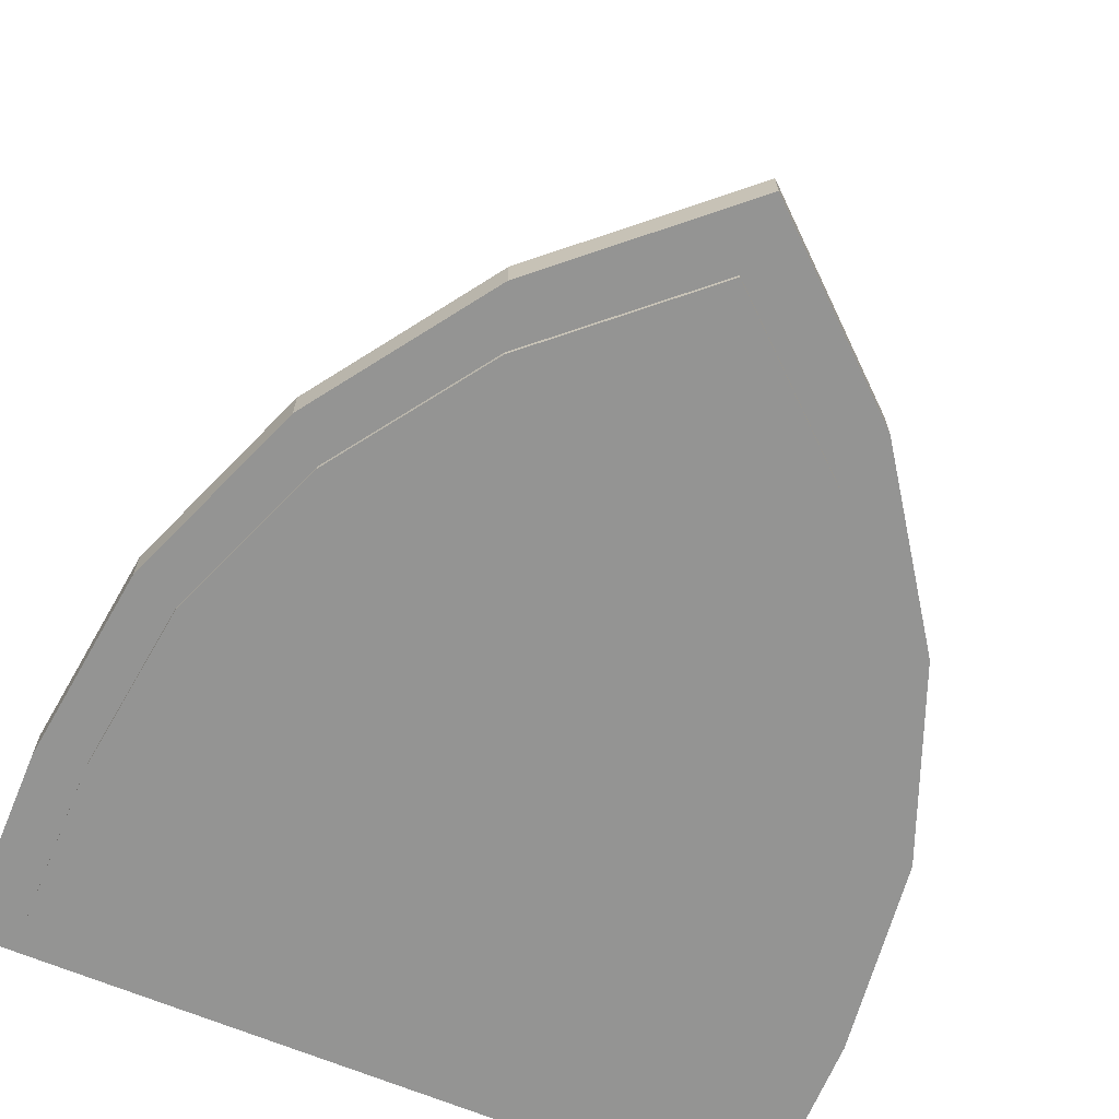
<metadata>
{"format":"obj","ext":"obj","renderer":"f3d","projection":"perspective","resolution":1024,"background":"white","views":[{"elev":-67.0,"azim":157.3,"up":"+Z"}]}
</metadata>
<code>
v 0.1414 0.1414 -0.4
v 0.2 0 -0.4
v 0.2 0 0.7
v 0.1414 0.1414 0.7
v 0 0.2 -0.4
v 0.1414 0.1414 -0.4
v 0.1414 0.1414 0.7
v 0 0.2 0.7
v -0.1414 0.1414 -0.4
v 0 0.2 -0.4
v 0 0.2 0.7
v -0.1414 0.1414 0.7
v -0.2 0 -0.4
v -0.1414 0.1414 -0.4
v -0.1414 0.1414 0.7
v -0.2 0 0.7
v -0.1414 -0.1414 -0.4
v -0.2 0 -0.4
v -0.2 0 0.7
v -0.1414 -0.1414 0.7
v 0 -0.2 -0.4
v -0.1414 -0.1414 -0.4
v -0.1414 -0.1414 0.7
v 0 -0.2 0.7
v 0.1414 -0.1414 -0.4
v 0 -0.2 -0.4
v 0 -0.2 0.7
v 0.1414 -0.1414 0.7
v 0.2 0 -0.4
v 0.1414 -0.1414 -0.4
v 0.1414 -0.1414 0.7
v 0.2 0 0.7
v 0 0 0.7
v -0.2 0 0.7
v -0.1414 0.1414 0.7
v 0 0 0.7
v -0.1414 0.1414 0.7
v 0 0.2 0.7
v 0 0 0.7
v 0 0.2 0.7
v 0.1414 0.1414 0.7
v 0 0 0.7
v 0.1414 0.1414 0.7
v 0.2 0 0.7
v 0 0 0.7
v 0.2 0 0.7
v 0.1414 -0.1414 0.7
v 0 0 0.7
v 0.1414 -0.1414 0.7
v 0 -0.2 0.7
v 0 0 0.7
v 0 -0.2 0.7
v -0.1414 -0.1414 0.7
v 0 0 0.7
v -0.1414 -0.1414 0.7
v -0.2 0 0.7
v 0 0.9 0
v 0.2 0.9 0
v 0.1414 0.9 0.1414
v 0 0.9 0
v 0.1414 0.9 0.1414
v 0 0.9 0.2
v 0 0.9 0
v 0 0.9 0.2
v -0.1414 0.9 0.1414
v 0 0.9 0
v -0.1414 0.9 0.1414
v -0.2 0.9 0
v 0 0.9 0
v -0.2 0.9 0
v -0.1414 0.9 -0.1414
v 0 0.9 0
v -0.1414 0.9 -0.1414
v 0 0.9 -0.2
v 0 0.9 0
v 0 0.9 -0.2
v 0.1414 0.9 -0.1414
v 0 0.9 0
v 0.1414 0.9 -0.1414
v 0.2 0.9 0
v 0.1414 0 0.1414
v 0.2 0 0
v 0.2 0.9 0
v 0.1414 0.9 0.1414
v 0 0 0.2
v 0.1414 0 0.1414
v 0.1414 0.9 0.1414
v 0 0.9 0.2
v -0.1414 0 0.1414
v 0 0 0.2
v 0 0.9 0.2
v -0.1414 0.9 0.1414
v -0.2 0 0
v -0.1414 0 0.1414
v -0.1414 0.9 0.1414
v -0.2 0.9 0
v -0.1414 0 -0.1414
v -0.2 0 0
v -0.2 0.9 0
v -0.1414 0.9 -0.1414
v 0 0 -0.2
v -0.1414 0 -0.1414
v -0.1414 0.9 -0.1414
v 0 0.9 -0.2
v 0.1414 0 -0.1414
v 0 0 -0.2
v 0 0.9 -0.2
v 0.1414 0.9 -0.1414
v 0.2 0 0
v 0.1414 0 -0.1414
v 0.1414 0.9 -0.1414
v 0.2 0.9 0
v -1 -0.7 -0.4
v -1 -0.7 -0.5
v 1 -0.7 -0.5
v 1 -0.7 -0.4
v 0 1.619 -0.4
v 0.438 1.228 -0.4
v 0.438 1.228 -0.5
v 0 1.619 -0.5
v 0.438 1.228 -0.4
v 0.7465 0.784 -0.4
v 0.7465 0.784 -0.5
v 0.438 1.228 -0.5
v 0.7465 0.784 -0.4
v 0.936 0.3015 -0.4
v 0.936 0.3015 -0.5
v 0.7465 0.784 -0.5
v 0.936 0.3015 -0.4
v 1 -0.2 -0.4
v 1 -0.2 -0.5
v 0.936 0.3015 -0.5
v 1 -0.2 -0.4
v 1 -0.7 -0.4
v 1 -0.7 -0.5
v 1 -0.2 -0.5
v 0 1.619 -0.5
v -0.438 1.228 -0.5
v -0.438 1.228 -0.4
v 0 1.619 -0.4
v -0.438 1.228 -0.5
v -0.7465 0.784 -0.5
v -0.7465 0.784 -0.4
v -0.438 1.228 -0.4
v -0.7465 0.784 -0.5
v -0.936 0.3015 -0.5
v -0.936 0.3015 -0.4
v -0.7465 0.784 -0.4
v -0.936 0.3015 -0.5
v -1 -0.2 -0.5
v -1 -0.2 -0.4
v -0.936 0.3015 -0.4
v -1 -0.2 -0.5
v -1 -0.7 -0.5
v -1 -0.7 -0.4
v -1 -0.2 -0.4
v 0 1.619 -0.4
v -0.438 1.228 -0.4
v 0.438 1.228 -0.4
v -0.438 1.228 -0.4
v -0.7465 0.784 -0.4
v 0.7465 0.784 -0.4
v 0.438 1.228 -0.4
v -0.7465 0.784 -0.4
v -0.936 0.3015 -0.4
v 0.936 0.3015 -0.4
v 0.7465 0.784 -0.4
v -0.936 0.3015 -0.4
v -1 -0.2 -0.4
v 1 -0.2 -0.4
v 0.936 0.3015 -0.4
v -1 -0.2 -0.4
v -1 -0.7 -0.4
v 1 -0.7 -0.4
v 1 -0.2 -0.4
v 0 1.619 -0.5
v 0.438 1.228 -0.5
v -0.438 1.228 -0.5
v 0.438 1.228 -0.5
v 0.7465 0.784 -0.5
v -0.7465 0.784 -0.5
v -0.438 1.228 -0.5
v 0.7465 0.784 -0.5
v 0.936 0.3015 -0.5
v -0.936 0.3015 -0.5
v -0.7465 0.784 -0.5
v 0.936 0.3015 -0.5
v 1 -0.2 -0.5
v -1 -0.2 -0.5
v -0.936 0.3015 -0.5
v 1 -0.2 -0.5
v 1 -0.7 -0.5
v -1 -0.7 -0.5
v -1 -0.2 -0.5
v 0 -0.616 -0.5125
v -0.08 -0.48 -0.5125
v 0 -0.525 -0.5125
v -0.18 -0.42 -0.5125
v -0.08 -0.48 -0.5125
v 0 -0.616 -0.5125
v -0.88 -0.616 -0.5125
v -0.59 -0.24 -0.5125
v -0.18 -0.42 -0.5125
v -0.88 -0.616 -0.5125
v -0.715 -0.235 -0.5125
v -0.715 -0.235 -0.5125
v -0.88 -0.616 -0.5125
v -0.88 -0.176 -0.5125
v -0.715 -0.045 -0.5125
v -0.705 0.005 -0.5125
v -0.715 -0.045 -0.5125
v -0.88 -0.176 -0.5125
v -0.8237 0.2653 -0.5125
v -0.705 0.005 -0.5125
v -0.8237 0.2653 -0.5125
v -0.655 0.245 -0.5125
v -0.59 -0.075 -0.5125
v -0.715 -0.045 -0.5125
v -0.705 0.005 -0.5125
v -0.625 -0.01 -0.5125
v -0.59 -0.075 -0.5125
v -0.625 -0.01 -0.5125
v -0.42 -0.09 -0.5125
v -0.46 -0.135 -0.5125
v -0.25 -0.305 -0.5125
v -0.46 -0.135 -0.5125
v -0.42 -0.09 -0.5125
v -0.21 -0.225 -0.5125
v -0.18 -0.42 -0.5125
v -0.25 -0.305 -0.5125
v -0.135 -0.345 -0.5125
v -0.08 -0.48 -0.5125
v -0.135 -0.345 -0.5125
v -0.25 -0.305 -0.5125
v -0.21 -0.225 -0.5125
v -0.13 -0.245 -0.5125
v -0.14 -0.145 -0.5125
v -0.13 -0.245 -0.5125
v -0.21 -0.225 -0.5125
v -0.205 -0.03 -0.5125
v -0.21 -0.225 -0.5125
v -0.275 -0.055 -0.5125
v -0.205 -0.03 -0.5125
v -0.205 -0.03 -0.5125
v -0.275 -0.055 -0.5125
v -0.445 0.11 -0.5125
v -0.4 0.155 -0.5125
v -0.64 0.29 -0.5125
v -0.4 0.155 -0.5125
v -0.445 0.11 -0.5125
v -0.655 0.245 -0.5125
v -0.64 0.29 -0.5125
v -0.655 0.245 -0.5125
v -0.8237 0.2653 -0.5125
v -0.6569 0.6899 -0.5125
v -0.51 0.62 -0.5125
v -0.64 0.29 -0.5125
v -0.6569 0.6899 -0.5125
v -0.3854 1.081 -0.5125
v -0.075 -0.175 -0.5125
v -0.13 -0.245 -0.5125
v -0.14 -0.145 -0.5125
v -0.05 -0.095 -0.5125
v 0 -0.15 -0.5125
v -0.075 -0.175 -0.5125
v -0.05 -0.095 -0.5125
v 0 -0.09 -0.5125
v -0.51 0.62 -0.5125
v -0.3854 1.081 -0.5125
v -0.365 0.87 -0.5125
v -0.365 0.87 -0.5125
v -0.3854 1.081 -0.5125
v -0.165 1.11 -0.5125
v -0.3854 1.081 -0.5125
v -0.095 1.18 -0.5125
v -0.165 1.11 -0.5125
v -0.165 1.11 -0.5125
v -0.095 1.18 -0.5125
v 0 1.035 -0.5125
v -0.105 1.065 -0.5125
v -0.04 0.96 -0.5125
v -0.105 1.065 -0.5125
v 0 1.035 -0.5125
v 0 0.71 -0.5125
v -0.04 0.96 -0.5125
v 0 1.035 -0.5125
v -0.3854 1.081 -0.5125
v 0 1.424 -0.5125
v 0 1.265 -0.5125
v -0.095 1.18 -0.5125
v -0.715 -0.235 -0.5125
v -0.715 -0.045 -0.5125
v -0.59 -0.075 -0.5125
v -0.59 -0.24 -0.5125
v -0.59 -0.24 -0.5125
v -0.59 -0.075 -0.5125
v -0.46 -0.135 -0.5125
v -0.25 -0.305 -0.5125
v -0.18 -0.42 -0.5125
v -0.59 -0.24 -0.5125
v -0.25 -0.305 -0.5125
v -0.625 -0.01 -0.5125
v -0.705 0.005 -0.5125
v -0.655 0.245 -0.5125
v -0.445 0.11 -0.5125
v -0.42 -0.09 -0.5125
v -0.625 -0.01 -0.5125
v -0.445 0.11 -0.5125
v -0.275 -0.055 -0.5125
v -0.21 -0.225 -0.5125
v -0.42 -0.09 -0.5125
v -0.275 -0.055 -0.5125
v -0.4 0.155 -0.5125
v -0.51 0.62 -0.5125
v 0 0.71 -0.5125
v -0.205 -0.03 -0.5125
v -0.05 -0.095 -0.5125
v -0.205 -0.03 -0.5125
v 0 0.71 -0.5125
v 0 -0.09 -0.5125
v -0.14 -0.145 -0.5125
v -0.205 -0.03 -0.5125
v -0.05 -0.095 -0.5125
v 0 0.71 -0.5125
v -0.51 0.62 -0.5125
v -0.365 0.87 -0.5125
v -0.04 0.96 -0.5125
v -0.105 1.065 -0.5125
v -0.04 0.96 -0.5125
v -0.365 0.87 -0.5125
v -0.165 1.11 -0.5125
v 0 1.035 -0.5125
v -0.095 1.18 -0.5125
v 0 1.265 -0.5125
v -0.05 -0.46 -0.5125
v 0 -0.49 -0.5125
v 0 -0.525 -0.5125
v -0.08 -0.48 -0.5125
v -0.09 -0.395 -0.5125
v -0.05 -0.46 -0.5125
v -0.08 -0.48 -0.5125
v -0.135 -0.345 -0.5125
v -0.105 -0.335 -0.5125
v -0.09 -0.395 -0.5125
v -0.135 -0.345 -0.5125
v -0.13 -0.245 -0.5125
v -0.105 -0.335 -0.5125
v -0.13 -0.245 -0.5125
v -0.105 -0.265 -0.5125
v -0.08 -0.215 -0.5125
v -0.105 -0.265 -0.5125
v -0.13 -0.245 -0.5125
v -0.075 -0.175 -0.5125
v -0.035 -0.19 -0.5125
v -0.08 -0.215 -0.5125
v -0.075 -0.175 -0.5125
v 0 -0.15 -0.5125
v -0.035 -0.19 -0.5125
v 0 -0.15 -0.5125
v 0 -0.185 -0.5125
v -0.4 0.155 -0.5125
v -0.64 0.29 -0.5125
v -0.51 0.62 -0.5125
v 0 -0.616 -0.5125
v 0.08 -0.48 -0.5125
v 0 -0.525 -0.5125
v 0.18 -0.42 -0.5125
v 0.08 -0.48 -0.5125
v 0 -0.616 -0.5125
v 0.88 -0.616 -0.5125
v 0.59 -0.24 -0.5125
v 0.18 -0.42 -0.5125
v 0.88 -0.616 -0.5125
v 0.715 -0.235 -0.5125
v 0.715 -0.235 -0.5125
v 0.88 -0.616 -0.5125
v 0.88 -0.176 -0.5125
v 0.715 -0.045 -0.5125
v 0.705 0.005 -0.5125
v 0.715 -0.045 -0.5125
v 0.88 -0.176 -0.5125
v 0.8237 0.2653 -0.5125
v 0.705 0.005 -0.5125
v 0.8237 0.2653 -0.5125
v 0.655 0.245 -0.5125
v 0.59 -0.075 -0.5125
v 0.715 -0.045 -0.5125
v 0.705 0.005 -0.5125
v 0.625 -0.01 -0.5125
v 0.59 -0.075 -0.5125
v 0.625 -0.01 -0.5125
v 0.42 -0.09 -0.5125
v 0.46 -0.135 -0.5125
v 0.25 -0.305 -0.5125
v 0.46 -0.135 -0.5125
v 0.42 -0.09 -0.5125
v 0.21 -0.225 -0.5125
v 0.18 -0.42 -0.5125
v 0.25 -0.305 -0.5125
v 0.135 -0.345 -0.5125
v 0.08 -0.48 -0.5125
v 0.135 -0.345 -0.5125
v 0.25 -0.305 -0.5125
v 0.21 -0.225 -0.5125
v 0.13 -0.245 -0.5125
v 0.14 -0.145 -0.5125
v 0.13 -0.245 -0.5125
v 0.21 -0.225 -0.5125
v 0.205 -0.03 -0.5125
v 0.21 -0.225 -0.5125
v 0.275 -0.055 -0.5125
v 0.205 -0.03 -0.5125
v 0.205 -0.03 -0.5125
v 0.275 -0.055 -0.5125
v 0.445 0.11 -0.5125
v 0.4 0.155 -0.5125
v 0.64 0.29 -0.5125
v 0.4 0.155 -0.5125
v 0.445 0.11 -0.5125
v 0.655 0.245 -0.5125
v 0.64 0.29 -0.5125
v 0.655 0.245 -0.5125
v 0.8237 0.2653 -0.5125
v 0.6569 0.6899 -0.5125
v 0.51 0.62 -0.5125
v 0.64 0.29 -0.5125
v 0.6569 0.6899 -0.5125
v 0.3854 1.081 -0.5125
v 0.075 -0.175 -0.5125
v 0.13 -0.245 -0.5125
v 0.14 -0.145 -0.5125
v 0.05 -0.095 -0.5125
v 0 -0.15 -0.5125
v 0.075 -0.175 -0.5125
v 0.05 -0.095 -0.5125
v 0 -0.09 -0.5125
v 0.51 0.62 -0.5125
v 0.3854 1.081 -0.5125
v 0.365 0.87 -0.5125
v 0.365 0.87 -0.5125
v 0.3854 1.081 -0.5125
v 0.165 1.11 -0.5125
v 0.3854 1.081 -0.5125
v 0.095 1.18 -0.5125
v 0.165 1.11 -0.5125
v 0.165 1.11 -0.5125
v 0.095 1.18 -0.5125
v 0 1.035 -0.5125
v 0.105 1.065 -0.5125
v 0.04 0.96 -0.5125
v 0.105 1.065 -0.5125
v 0 1.035 -0.5125
v 0 0.71 -0.5125
v 0.04 0.96 -0.5125
v 0 1.035 -0.5125
v 0.3854 1.081 -0.5125
v 0 1.424 -0.5125
v 0 1.265 -0.5125
v 0.095 1.18 -0.5125
v 0.715 -0.235 -0.5125
v 0.715 -0.045 -0.5125
v 0.59 -0.075 -0.5125
v 0.59 -0.24 -0.5125
v 0.59 -0.24 -0.5125
v 0.59 -0.075 -0.5125
v 0.46 -0.135 -0.5125
v 0.25 -0.305 -0.5125
v 0.18 -0.42 -0.5125
v 0.59 -0.24 -0.5125
v 0.25 -0.305 -0.5125
v 0.625 -0.01 -0.5125
v 0.705 0.005 -0.5125
v 0.655 0.245 -0.5125
v 0.445 0.11 -0.5125
v 0.42 -0.09 -0.5125
v 0.625 -0.01 -0.5125
v 0.445 0.11 -0.5125
v 0.275 -0.055 -0.5125
v 0.21 -0.225 -0.5125
v 0.42 -0.09 -0.5125
v 0.275 -0.055 -0.5125
v 0.4 0.155 -0.5125
v 0.51 0.62 -0.5125
v 0 0.71 -0.5125
v 0.205 -0.03 -0.5125
v 0.05 -0.095 -0.5125
v 0.205 -0.03 -0.5125
v 0 0.71 -0.5125
v 0 -0.09 -0.5125
v 0.14 -0.145 -0.5125
v 0.205 -0.03 -0.5125
v 0.05 -0.095 -0.5125
v 0 0.71 -0.5125
v 0.51 0.62 -0.5125
v 0.365 0.87 -0.5125
v 0.04 0.96 -0.5125
v 0.105 1.065 -0.5125
v 0.04 0.96 -0.5125
v 0.365 0.87 -0.5125
v 0.165 1.11 -0.5125
v 0 1.035 -0.5125
v 0.095 1.18 -0.5125
v 0 1.265 -0.5125
v 0.05 -0.46 -0.5125
v 0 -0.49 -0.5125
v 0 -0.525 -0.5125
v 0.08 -0.48 -0.5125
v 0.09 -0.395 -0.5125
v 0.05 -0.46 -0.5125
v 0.08 -0.48 -0.5125
v 0.135 -0.345 -0.5125
v 0.105 -0.335 -0.5125
v 0.09 -0.395 -0.5125
v 0.135 -0.345 -0.5125
v 0.13 -0.245 -0.5125
v 0.105 -0.335 -0.5125
v 0.13 -0.245 -0.5125
v 0.105 -0.265 -0.5125
v 0.08 -0.215 -0.5125
v 0.105 -0.265 -0.5125
v 0.13 -0.245 -0.5125
v 0.075 -0.175 -0.5125
v 0.035 -0.19 -0.5125
v 0.08 -0.215 -0.5125
v 0.075 -0.175 -0.5125
v 0 -0.15 -0.5125
v 0.035 -0.19 -0.5125
v 0 -0.15 -0.5125
v 0 -0.185 -0.5125
v 0.4 0.155 -0.5125
v 0.64 0.29 -0.5125
v 0.51 0.62 -0.5125
v -0.88 -0.616 -0.5125
v 0.88 -0.616 -0.5125
v 0.88 -0.616 -0.5
v -0.88 -0.616 -0.5
v -0.88 -0.176 -0.5125
v -0.88 -0.616 -0.5125
v -0.88 -0.616 -0.5
v -0.88 -0.176 -0.5
v 0.88 -0.176 -0.5
v 0.88 -0.616 -0.5
v 0.88 -0.616 -0.5125
v 0.88 -0.176 -0.5125
v -0.8237 0.2653 -0.5125
v -0.88 -0.176 -0.5125
v -0.88 -0.176 -0.5
v -0.8237 0.2653 -0.5
v 0.8237 0.2653 -0.5
v 0.88 -0.176 -0.5
v 0.88 -0.176 -0.5125
v 0.8237 0.2653 -0.5125
v -0.6569 0.6899 -0.5125
v -0.8237 0.2653 -0.5125
v -0.8237 0.2653 -0.5
v -0.6569 0.6899 -0.5
v 0.6569 0.6899 -0.5
v 0.8237 0.2653 -0.5
v 0.8237 0.2653 -0.5125
v 0.6569 0.6899 -0.5125
v -0.3854 1.081 -0.5125
v -0.6569 0.6899 -0.5125
v -0.6569 0.6899 -0.5
v -0.3854 1.081 -0.5
v 0.3854 1.081 -0.5
v 0.6569 0.6899 -0.5
v 0.6569 0.6899 -0.5125
v 0.3854 1.081 -0.5125
v 0 1.424 -0.5125
v -0.3854 1.081 -0.5125
v -0.3854 1.081 -0.5
v 0 1.424 -0.5
v 0 1.424 -0.5
v 0.3854 1.081 -0.5
v 0.3854 1.081 -0.5125
v 0 1.424 -0.5125
v 0 1.424 -0.5
v -0.3854 1.081 -0.5
v 0.3854 1.081 -0.5
v -0.3854 1.081 -0.5
v -0.6569 0.6899 -0.5
v 0.6569 0.6899 -0.5
v 0.3854 1.081 -0.5
v -0.6569 0.6899 -0.5
v -0.8237 0.2653 -0.5
v 0.8237 0.2653 -0.5
v 0.6569 0.6899 -0.5
v -0.8237 0.2653 -0.5
v -0.88 -0.176 -0.5
v 0.88 -0.176 -0.5
v 0.8237 0.2653 -0.5
v -0.88 -0.176 -0.5
v -0.88 -0.616 -0.5
v 0.88 -0.616 -0.5
v 0.88 -0.176 -0.5
v 0.015 -0.41 -0.5125
v 6.5e-05 -0.4359 -0.5125
v -0.01487 -0.41 -0.5125
v 6.5e-05 -0.3841 -0.5125
v 0.015 -0.41 -0.5125
v 6.5e-05 -0.3841 -0.5125
v 0.02993 -0.3841 -0.5125
v 0.04487 -0.41 -0.5125
v 0.015 -0.41 -0.5125
v 0.04487 -0.41 -0.5125
v 0.02993 -0.4359 -0.5125
v 6.5e-05 -0.4359 -0.5125
v 0 -0.49 -0.5125
v -0.05 -0.46 -0.5125
v 6.5e-05 -0.4359 -0.5125
v 0.02993 -0.4359 -0.5125
v 0.05 -0.46 -0.5125
v 0 -0.49 -0.5125
v 0.02993 -0.4359 -0.5125
v 0.04487 -0.41 -0.5125
v -0.01487 -0.41 -0.5125
v 6.5e-05 -0.4359 -0.5125
v -0.05 -0.46 -0.5125
v -0.09 -0.395 -0.5125
v -0.01487 -0.41 -0.5125
v -0.09 -0.395 -0.5125
v -0.105 -0.335 -0.5125
v 6.5e-05 -0.3841 -0.5125
v 6.5e-05 -0.3841 -0.5125
v -0.105 -0.335 -0.5125
v -0.105 -0.265 -0.5125
v -0.08 -0.215 -0.5125
v 6.5e-05 -0.3841 -0.5125
v -0.08 -0.215 -0.5125
v -0.035 -0.19 -0.5125
v 0 -0.185 -0.5125
v 0.02993 -0.3841 -0.5125
v 6.5e-05 -0.3841 -0.5125
v 0 -0.185 -0.5125
v 0.035 -0.19 -0.5125
v 0.02993 -0.3841 -0.5125
v 0.035 -0.19 -0.5125
v 0.08 -0.215 -0.5125
v 0.105 -0.265 -0.5125
v 0.02993 -0.3841 -0.5125
v 0.105 -0.265 -0.5125
v 0.105 -0.335 -0.5125
v 0.09 -0.395 -0.5125
v 0.04487 -0.41 -0.5125
v 0.02993 -0.3841 -0.5125
v 0.09 -0.395 -0.5125
v 0.05 -0.46 -0.5125
v 0.04487 -0.41 -0.5125
v 0.09 -0.395 -0.5125
g mesh2725112
f 1 3 2
f 3 1 4
f 5 7 6
f 7 5 8
f 9 11 10
f 11 9 12
f 13 15 14
f 15 13 16
f 17 19 18
f 19 17 20
f 21 23 22
f 23 21 24
f 25 27 26
f 27 25 28
f 29 31 30
f 31 29 32
g mesh2725114
f 33 35 34
f 36 38 37
f 39 41 40
f 42 44 43
f 45 47 46
f 48 50 49
f 51 53 52
f 54 56 55
g mesh2725117
f 57 59 58
f 60 62 61
f 63 65 64
f 66 68 67
f 69 71 70
f 72 74 73
f 75 77 76
f 78 80 79
g mesh2725119
f 81 82 83
f 83 84 81
f 85 86 87
f 87 88 85
f 89 90 91
f 91 92 89
f 93 94 95
f 95 96 93
f 97 98 99
f 99 100 97
f 101 102 103
f 103 104 101
f 105 106 107
f 107 108 105
f 109 110 111
f 111 112 109
g mesh2725123
f 113 114 115
f 115 116 113
f 117 118 119
f 119 120 117
f 121 122 123
f 123 124 121
f 125 126 127
f 127 128 125
f 129 130 131
f 131 132 129
f 133 134 135
f 135 136 133
f 137 138 139
f 139 140 137
f 141 142 143
f 143 144 141
f 145 146 147
f 147 148 145
f 149 150 151
f 151 152 149
f 153 154 155
f 155 156 153
f 157 158 159
f 160 161 162
f 162 163 160
f 164 165 166
f 166 167 164
f 168 169 170
f 170 171 168
f 172 173 174
f 174 175 172
g mesh2725126
f 176 177 178
f 179 180 181
f 181 182 179
f 183 184 185
f 185 186 183
f 187 188 189
f 189 190 187
f 191 192 193
f 193 194 191
g mesh2725129
f 195 196 197
f 198 199 200
f 200 201 198
f 202 203 204
f 204 205 202
f 206 207 208
f 208 209 206
f 210 211 212
f 212 213 210
f 214 215 216
f 217 218 219
f 219 220 217
f 221 222 223
f 223 224 221
f 225 226 227
f 227 228 225
f 229 230 231
f 231 232 229
f 233 234 235
f 235 236 233
f 237 238 239
f 239 240 237
f 241 242 243
f 244 245 246
f 246 247 244
f 248 249 250
f 250 251 248
f 252 253 254
f 254 255 252
f 256 257 258
f 258 259 256
f 260 261 262
f 262 263 260
f 264 265 266
f 266 267 264
f 268 269 270
f 271 272 273
f 274 275 276
f 277 278 279
f 279 280 277
f 281 282 283
f 284 285 286
f 287 288 289
f 289 290 287
f 291 292 293
f 293 294 291
f 295 296 297
f 297 298 295
f 299 300 301
f 302 303 304
f 304 305 302
f 306 307 308
f 308 309 306
f 310 311 312
f 313 314 315
f 315 316 313
f 317 318 319
f 319 320 317
f 321 322 323
f 324 325 326
f 326 327 324
f 328 329 330
f 330 331 328
f 332 333 334
f 335 336 337
f 337 338 335
f 339 340 341
f 341 342 339
f 343 344 345
f 345 346 343
f 347 348 349
f 350 351 352
f 352 353 350
f 354 355 356
f 356 357 354
f 358 359 360
f 361 362 363
g mesh2725131
f 364 366 365
f 367 369 368
f 369 367 370
f 371 373 372
f 373 371 374
f 375 377 376
f 377 375 378
f 379 381 380
f 381 379 382
f 383 385 384
f 386 388 387
f 388 386 389
f 390 392 391
f 392 390 393
f 394 396 395
f 396 394 397
f 398 400 399
f 400 398 401
f 402 404 403
f 404 402 405
f 406 408 407
f 408 406 409
f 410 412 411
f 413 415 414
f 415 413 416
f 417 419 418
f 419 417 420
f 421 423 422
f 423 421 424
f 425 427 426
f 427 425 428
f 429 431 430
f 431 429 432
f 433 435 434
f 435 433 436
f 437 439 438
f 440 442 441
f 443 445 444
f 446 448 447
f 448 446 449
f 450 452 451
f 453 455 454
f 456 458 457
f 458 456 459
f 460 462 461
f 462 460 463
f 464 466 465
f 466 464 467
f 468 470 469
f 471 473 472
f 473 471 474
f 475 477 476
f 477 475 478
f 479 481 480
f 482 484 483
f 484 482 485
f 486 488 487
f 488 486 489
f 490 492 491
f 493 495 494
f 495 493 496
f 497 499 498
f 499 497 500
f 501 503 502
f 504 506 505
f 506 504 507
f 508 510 509
f 510 508 511
f 512 514 513
f 514 512 515
f 516 518 517
f 519 521 520
f 521 519 522
f 523 525 524
f 525 523 526
f 527 529 528
f 530 532 531
g mesh2725133
f 533 534 535
f 535 536 533
f 537 538 539
f 539 540 537
f 541 542 543
f 543 544 541
f 545 546 547
f 547 548 545
f 549 550 551
f 551 552 549
f 553 554 555
f 555 556 553
f 557 558 559
f 559 560 557
f 561 562 563
f 563 564 561
f 565 566 567
f 567 568 565
f 569 570 571
f 571 572 569
f 573 574 575
f 575 576 573
g mesh2725134
f 577 578 579
f 580 581 582
f 582 583 580
f 584 585 586
f 586 587 584
f 588 589 590
f 590 591 588
f 592 593 594
f 594 595 592
g mesh2725136
f 596 597 598
f 598 599 596
f 600 601 602
f 602 603 600
f 604 605 606
f 606 607 604
f 608 609 610
f 610 611 608
f 612 613 614
f 614 615 612
f 616 617 618
f 618 619 616
f 620 621 622
f 622 623 620
f 624 625 626
f 626 627 624
f 628 629 630
f 630 631 628
f 632 633 634
f 634 635 632
f 636 637 638
f 638 639 636
f 640 641 642
f 642 643 640
f 644 645 646
f 647 648 649

</code>
